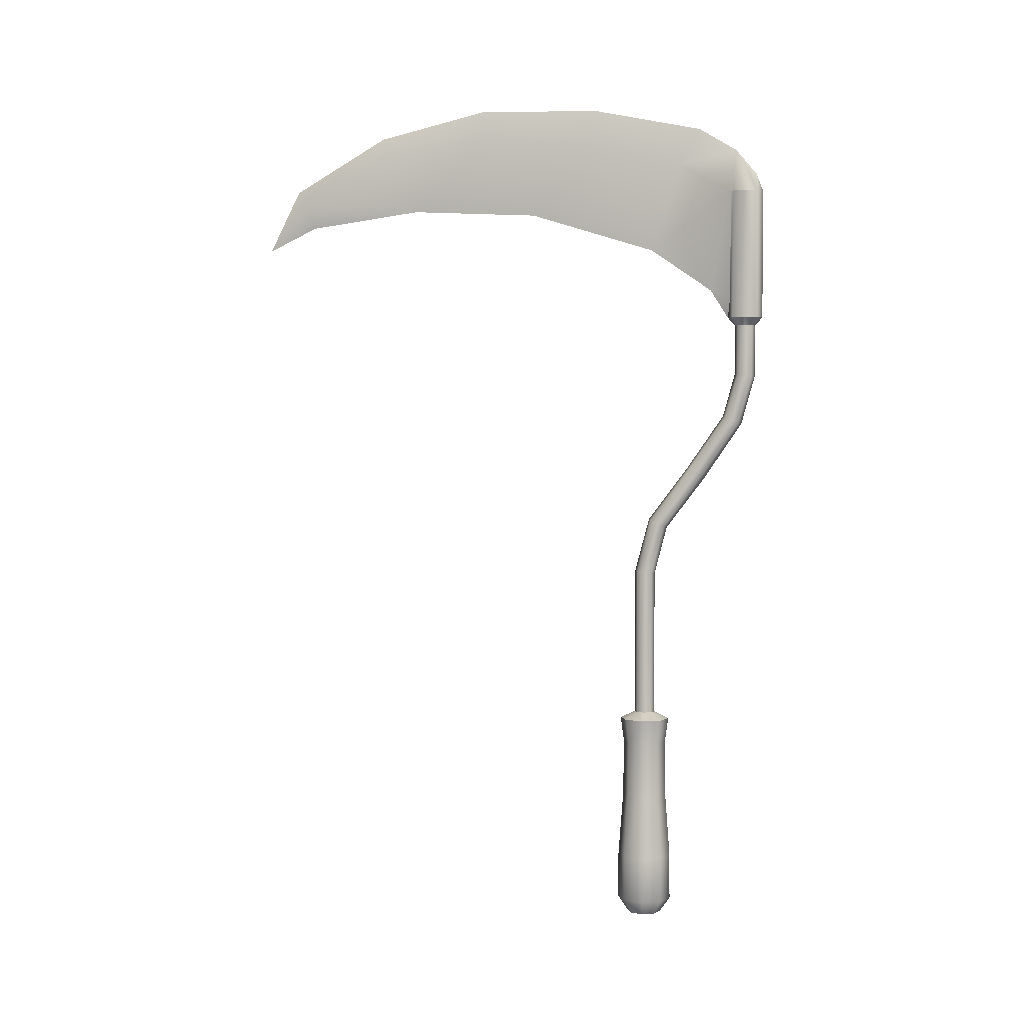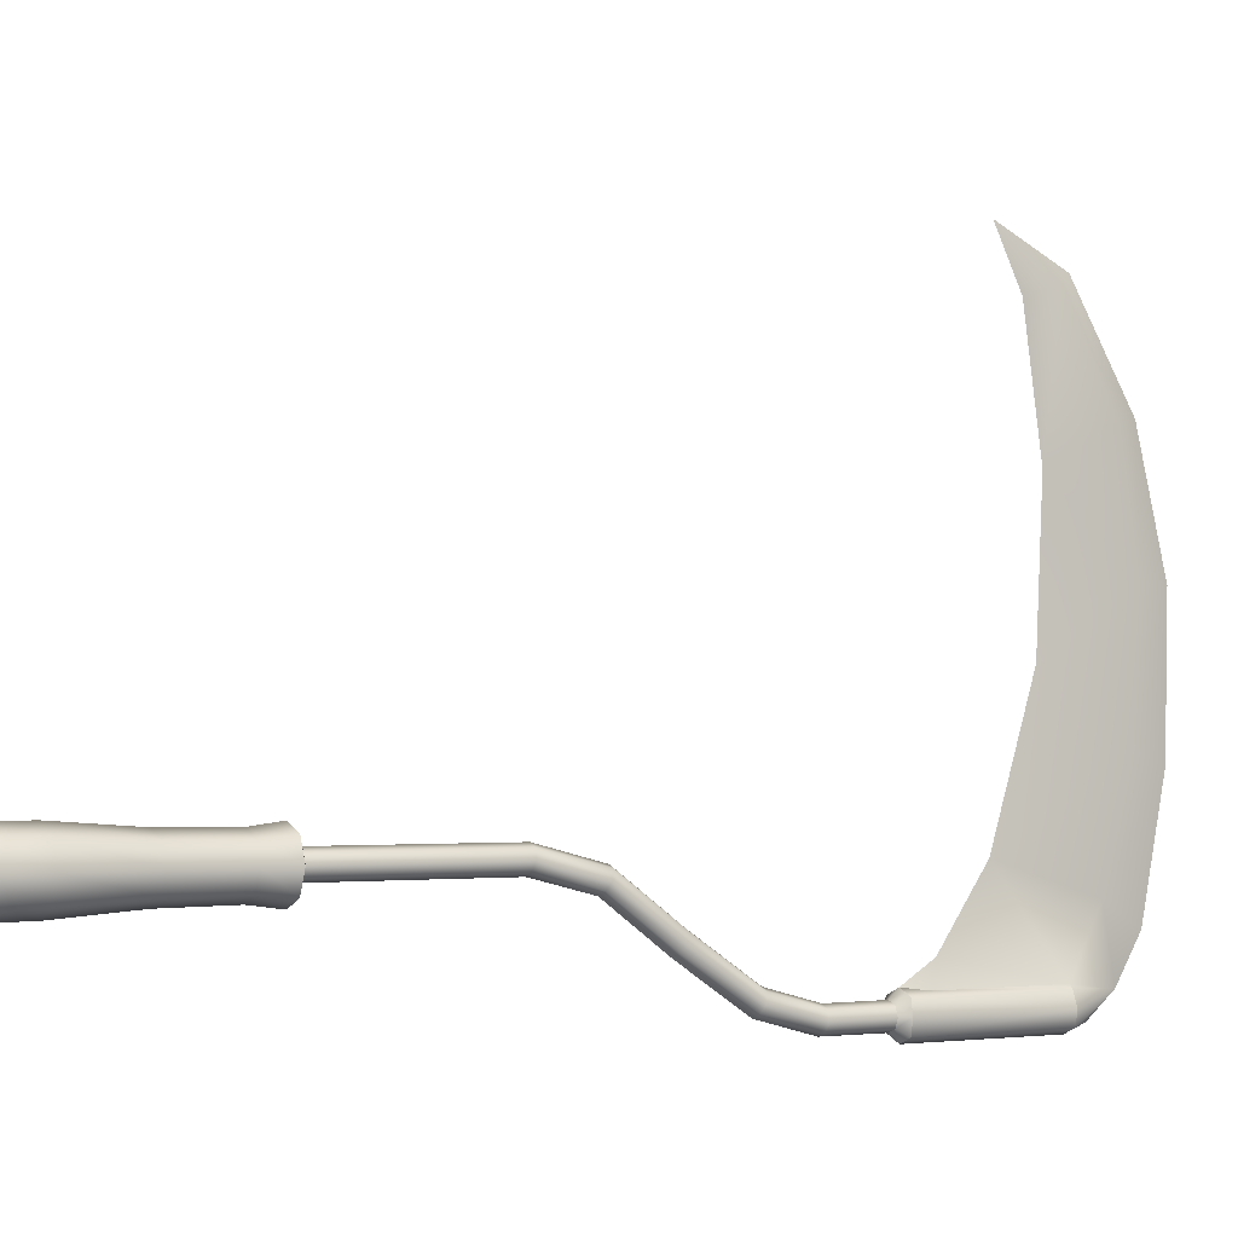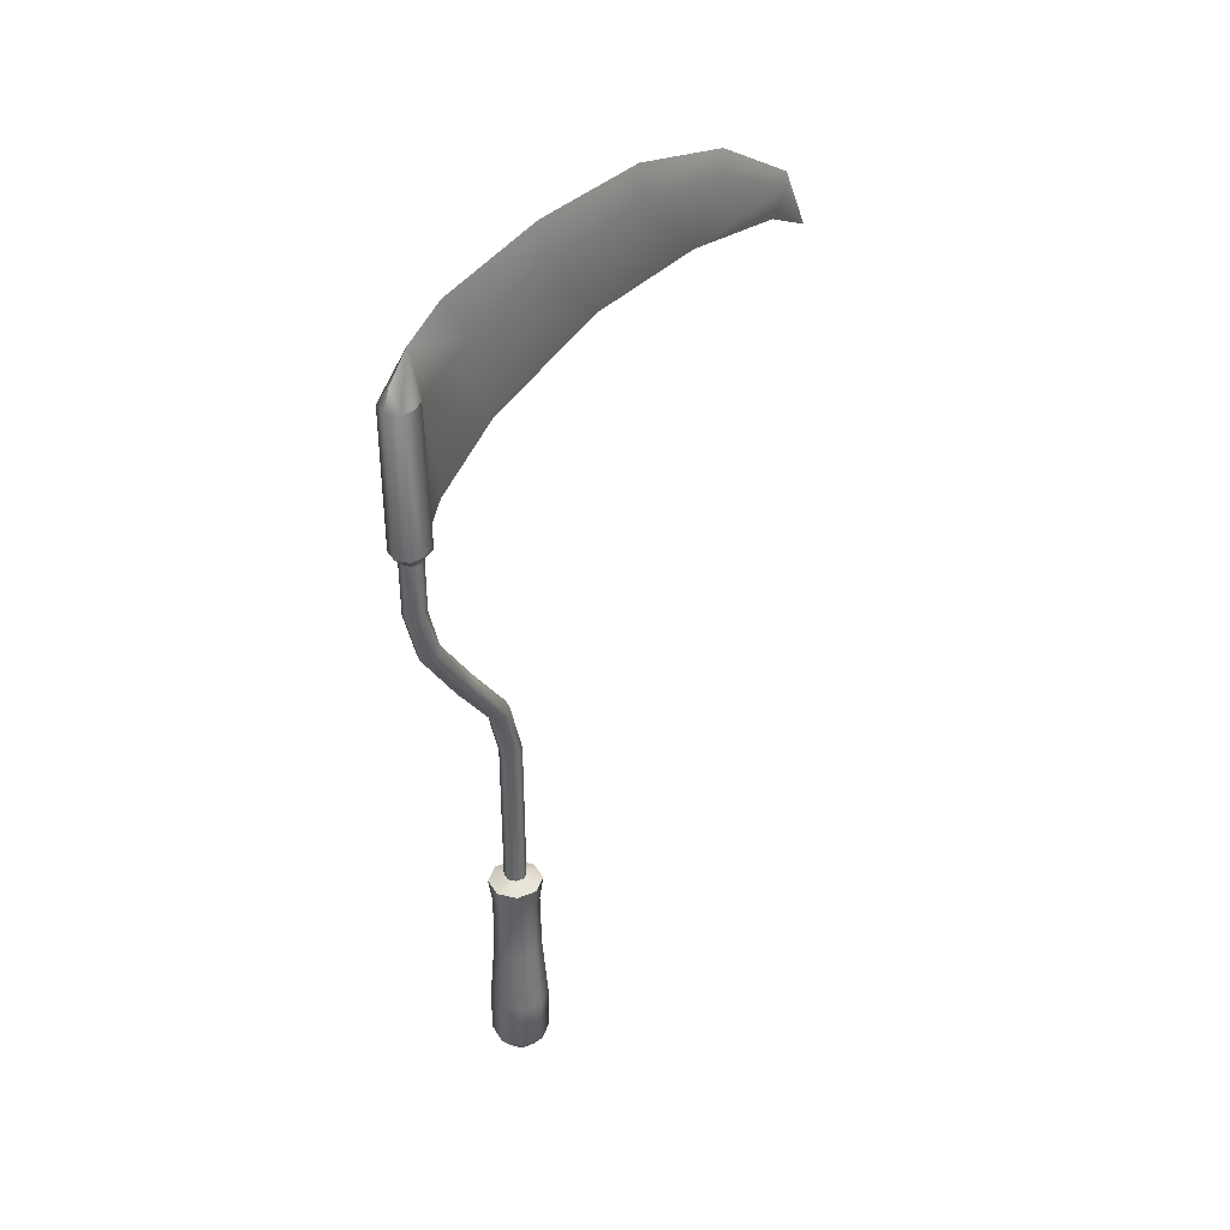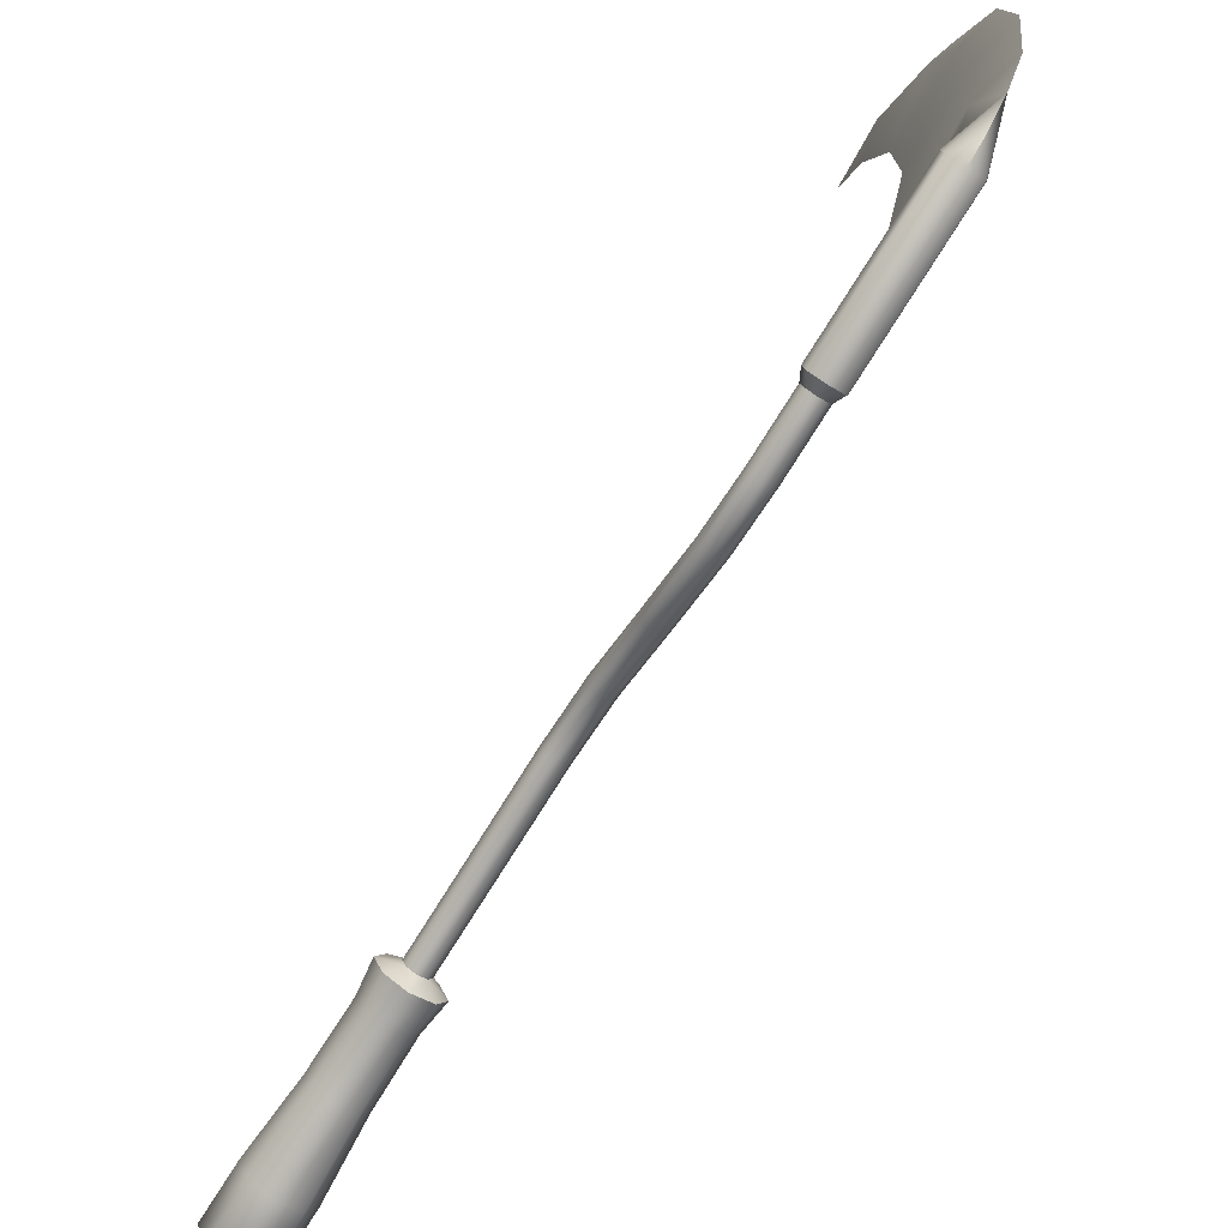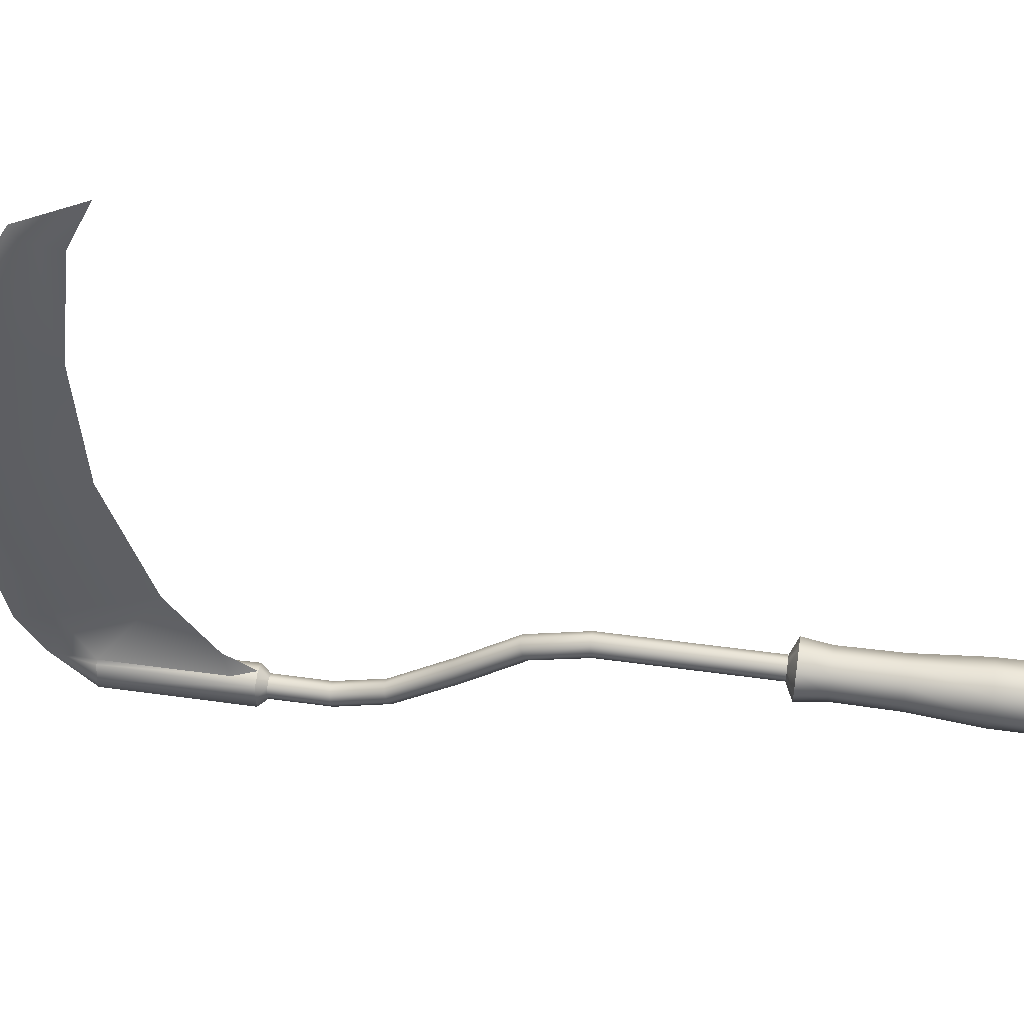
<metadata>
{"format":"obj","ext":"obj","renderer":"f3d","projection":"perspective","resolution":1024,"background":"white","views":[{"elev":2.8,"azim":99.2,"up":"+Y"},{"elev":-2.0,"azim":59.4,"up":"+Z"},{"elev":36.9,"azim":-140.6,"up":"+Y"},{"elev":-78.6,"azim":147.8,"up":"+Z"},{"elev":48.8,"azim":-81.2,"up":"+Z"}]}
</metadata>
<code>
o Cylinder
v 0 -0.1 -0
v 0 -0.1 -0.01662
v -0 0.1 -0.02433
v 0.01175 -0.1 -0.01175
v 0.01721 0.1 -0.01721
v 0.01662 -0.1 -0
v 0.02433 0.1 0
v 0.01175 -0.1 0.01175
v 0.01721 0.1 0.01721
v 0 -0.1 0.01662
v -0 0.1 0.02433
v -0.01175 -0.1 0.01175
v -0.01721 0.1 0.01721
v -0.01662 -0.1 -0
v -0.02433 0.1 0
v -0.01175 -0.1 -0.01175
v -0.01721 0.1 -0.01721
v -0 0.02092 -0.02162
v 0.01529 0.02092 -0.01529
v 0.02162 0.02092 0
v 0.01529 0.02092 0.01529
v -0 0.02092 0.02162
v -0.01529 0.02092 0.01529
v -0.02162 0.02092 0
v -0.01529 0.02092 -0.01529
v 0.01859 -0.04118 -0.01859
v 0.02628 -0.04118 0
v 0.01859 -0.04118 0.01859
v -0 -0.04118 0.02628
v -0.01859 -0.04118 0.01859
v -0.02628 -0.04118 0
v -0.01859 -0.04118 -0.01859
v -0 -0.04118 -0.02628
v -0 0.075 -0.02093
v 0.0148 0.075 -0.0148
v 0.02093 0.075 -0
v 0.0148 0.075 0.0148
v -0 0.075 0.02093
v -0.0148 0.075 0.0148
v -0.02093 0.075 -0
v -0.0148 0.075 -0.0148
v 0.01876 -0.08568 -0.01876
v 0.02653 -0.08568 0
v 0.01876 -0.08568 0.01876
v -0 -0.08568 0.02653
v -0.01876 -0.08568 0.01876
v -0.02653 -0.08568 0
v -0.01876 -0.08568 -0.01876
v -0 -0.08568 -0.02653
v 0 0.1067 -0.01
v 0 0.5 -0.11
v 0.007071 0.1067 -0.007071
v 0.007071 0.5 -0.1071
v 0.01 0.1067 0
v 0.01 0.5 -0.1
v 0.007071 0.1067 0.007071
v 0.007071 0.5 -0.09293
v 0 0.1067 0.01
v 0 0.5 -0.09
v -0.007071 0.1067 0.007071
v -0.007071 0.5 -0.09293
v -0.01 0.1067 0
v -0.01 0.5 -0.1
v -0.007071 0.1067 -0.007071
v -0.007071 0.5 -0.1071
v 0.000569 0.2958 -0.02205
v 0.007462 0.2973 -0.01904
v 0.009984 0.3003 -0.01248
v 0.006657 0.3031 -0.006203
v -0.000569 0.3042 -0.003895
v -0.007462 0.3027 -0.006903
v -0.009984 0.2997 -0.01347
v -0.006657 0.2969 -0.01974
v 0.007071 0.249 -0.007002
v 0.01 0.25 0
v 0.007071 0.251 0.007002
v 0 0.2514 0.009902
v -0.007071 0.251 0.007002
v -0.01 0.25 0
v -0.007071 0.249 -0.007002
v 0 0.2486 -0.009902
v 0.00039 0.4014 -0.09696
v 0.007341 0.4026 -0.09402
v 0.009992 0.4054 -0.08741
v 0.00679 0.4081 -0.08099
v -0.00039 0.4091 -0.07853
v -0.007341 0.4078 -0.08147
v -0.009992 0.405 -0.08808
v -0.00679 0.4023 -0.0945
v 0.007585 0.3474 -0.05644
v 0.009971 0.3514 -0.05033
v 0.006517 0.3551 -0.04458
v -0.000755 0.3563 -0.04257
v -0.007585 0.3545 -0.04547
v -0.009971 0.3505 -0.05158
v -0.006517 0.3468 -0.05733
v 0.000755 0.3455 -0.05934
v 0 0.4486 -0.1099
v 0.007071 0.449 -0.107
v 0.01 0.45 -0.1
v 0.007071 0.451 -0.093
v 0 0.4514 -0.09009
v -0.007071 0.451 -0.093
v -0.01 0.45 -0.1
v -0.007071 0.449 -0.107
v 0 0.6045 0.3458
v 0 0.6197 0.2379
v 0 0.614 0.1153
v 0 0.5768 -0.005711
v 0 0.5358 -0.06532
v 0 0.5816 0.3927
v 0 0.6417 0.3629
v 0 0.6947 0.2728
v 0 0.7205 0.1666
v 0 0.7181 0.05062
v 0 0.6975 -0.05368
v 0 0.6757 -0.09032
v 0 0.6519 -0.1105
v -0 0.5082 -0.1172
v 0.0122 0.5082 -0.1122
v 0.01408 0.5082 -0.1
v 0.0122 0.5082 -0.0878
v -0 0.5082 -0.08275
v -0.0122 0.5082 -0.0878
v -0.01408 0.5082 -0.1
v -0.0122 0.5082 -0.1122
v -0 0.6342 -0.1172
v 0.0122 0.6342 -0.1122
v 0.01408 0.6342 -0.1
v 0.009157 0.6342 -0.0878
v -0.009157 0.6342 -0.0878
v -0.01408 0.6342 -0.1
v -0.0122 0.6342 -0.1122
v 0.006098 0.5082 -0.08528
v -0.006098 0.5082 -0.08528
v 0.006098 0.6342 -0.08528
v -0.006098 0.6342 -0.08528
v -0.006098 0.5282 -0.08528
v 0.006098 0.5282 -0.08528
v 0.006098 0.6609 -0.03311
v -0.006098 0.6609 -0.03311
v 0.006098 0.6848 0.05568
v -0.006098 0.6848 0.05568
v 0.006098 0.6918 0.1668
v -0.006098 0.6918 0.1668
v 0.006098 0.6764 0.2675
v -0.006098 0.6764 0.2675
v 0.006098 0.6319 0.3543
v -0.006098 0.6319 0.3543
v 0 0.6947 0.2728
v 0 0.7205 0.1666
v 0 0.6417 0.3629
v 0 0.7181 0.05062
v 0 0.6975 -0.05368
v 0 0.614 0.1153
v 0 0.6197 0.2379
v 0 0.5768 -0.005711
v 0 0.6045 0.3458
v 0 0.5816 0.3927
v 0 0.1067 -0.01
v 0.007071 0.1067 -0.007071
v 0.01 0.1067 0
v 0.007071 0.1067 0.007071
v 0 0.1067 0.01
v -0.007071 0.1067 0.007071
v -0.01 0.1067 0
v -0.007071 0.1067 -0.007071
v 0.01721 0.1 -0.01721
v -0 0.1 -0.02433
v 0.02433 0.1 0
v 0.01721 0.1 0.01721
v -0 0.1 0.02433
v -0.01721 0.1 0.01721
v -0.02433 0.1 0
v -0.01721 0.1 -0.01721
v 0.01175 -0.1 -0.01175
v 0.01175 -0.1 -0.01175
v 0 -0.1 -0
v 0 -0.1 -0
v 0 -0.1 -0
v 0 -0.1 -0
v 0 -0.1 -0
v 0 -0.1 -0
v 0 -0.1 -0
v 0 -0.1 -0.01662
v 0 -0.1 -0.01662
v 0.01662 -0.1 -0
v 0.01662 -0.1 -0
v 0.01175 -0.1 0.01175
v 0.01175 -0.1 0.01175
v 0 -0.1 0.01662
v 0 -0.1 0.01662
v -0.01175 -0.1 0.01175
v -0.01175 -0.1 0.01175
v -0.01662 -0.1 -0
v -0.01662 -0.1 -0
v -0.01175 -0.1 -0.01175
v -0.01175 -0.1 -0.01175
v 0.007071 0.5 -0.1071
v 0 0.5 -0.11
v 0.01 0.5 -0.1
v 0.007071 0.5 -0.09293
v 0 0.5 -0.09
v -0.007071 0.5 -0.09293
v -0.01 0.5 -0.1
v -0.007071 0.5 -0.1071
v 0 0.6757 -0.09032
v 0.006098 0.5282 -0.08528
v 0.0122 0.5082 -0.1122
v -0 0.5082 -0.1172
v 0.01408 0.5082 -0.1
v 0.0122 0.5082 -0.0878
v 0.006098 0.5082 -0.08528
v -0.006098 0.5082 -0.08528
v -0 0.5082 -0.08275
v -0.01408 0.5082 -0.1
v -0.0122 0.5082 -0.0878
v -0.0122 0.5082 -0.1122
v 0.01408 0.6342 -0.1
v 0.009157 0.6342 -0.0878
v -0.01408 0.6342 -0.1
v -0.009157 0.6342 -0.0878
v 0 0.6519 -0.1105
v 0 0.5358 -0.06532
v -0 0.5082 -0.08275
v -0 0.5082 -0.08275
v 0.006098 0.5282 -0.08528
v -0.006098 0.5282 -0.08528
f 178 185 176
f 3 35 34
f 179 4 187
f 5 36 35
f 180 6 189
f 170 37 36
f 181 8 191
f 9 38 37
f 182 10 193
f 172 39 38
f 183 12 195
f 13 40 39
f 184 14 197
f 174 41 40
f 1 16 186
f 17 34 41
f 33 42 49
f 26 43 42
f 27 44 43
f 28 45 44
f 29 46 45
f 30 47 46
f 31 48 47
f 32 49 48
f 41 18 25
f 40 25 24
f 39 24 23
f 38 23 22
f 37 22 21
f 36 21 20
f 35 20 19
f 34 19 18
f 48 2 198
f 47 198 196
f 46 196 194
f 45 194 192
f 44 192 190
f 43 190 188
f 42 188 177
f 49 177 2
f 32 24 25
f 31 23 24
f 30 22 23
f 29 21 22
f 28 20 21
f 27 19 20
f 26 18 19
f 33 25 18
f 200 99 98
f 199 100 99
f 55 101 100
f 57 102 101
f 102 204 103
f 103 63 104
f 104 65 105
f 105 200 98
f 15 64 175
f 15 60 166
f 11 60 173
f 11 56 164
f 7 56 171
f 7 52 162
f 169 52 168
f 169 64 50
f 73 81 80
f 79 73 80
f 78 72 79
f 77 71 78
f 69 77 76
f 68 76 75
f 67 75 74
f 66 74 81
f 81 161 160
f 74 54 161
f 75 163 54
f 76 58 163
f 58 78 165
f 165 79 62
f 62 80 167
f 167 81 160
f 89 97 96
f 88 96 95
f 87 95 94
f 86 94 93
f 92 86 93
f 91 85 92
f 90 84 91
f 97 83 90
f 66 90 67
f 67 91 68
f 68 92 69
f 69 93 70
f 93 71 70
f 94 72 71
f 95 73 72
f 96 66 73
f 89 98 82
f 88 105 89
f 87 104 88
f 86 103 87
f 85 102 86
f 84 101 85
f 83 100 84
f 82 99 83
f 202 201 121
f 59 123 214
f 206 210 51
f 53 210 209
f 121 212 202
f 206 205 216
f 202 212 213
f 218 206 216
f 119 128 120
f 126 127 119
f 139 220 136
f 120 129 211
f 125 133 126
f 134 208 225
f 61 216 205
f 216 61 217
f 53 121 201
f 121 53 209
f 225 138 135
f 226 227 224
f 215 110 228
f 122 139 134
f 224 136 157
f 136 224 227
f 106 159 149
f 112 148 146
f 113 146 144
f 114 144 142
f 115 142 140
f 207 116 140
f 152 150 147
f 150 151 145
f 151 153 143
f 153 154 141
f 141 154 117
f 106 149 156
f 149 147 156
f 147 145 156
f 156 145 155
f 148 107 146
f 146 107 144
f 107 108 144
f 144 108 142
f 145 143 155
f 155 143 109
f 143 141 109
f 108 157 142
f 142 157 140
f 141 137 109
f 157 136 140
f 109 137 110
f 228 110 137
f 136 130 207
f 219 207 130
f 128 207 219
f 207 128 223
f 128 127 223
f 133 118 127
f 118 133 117
f 137 117 131
f 131 117 132
f 133 132 117
f 3 5 35
f 5 170 36
f 170 9 37
f 9 172 38
f 172 13 39
f 13 174 40
f 174 17 41
f 17 3 34
f 33 26 42
f 26 27 43
f 27 28 44
f 28 29 45
f 29 30 46
f 30 31 47
f 31 32 48
f 32 33 49
f 41 34 18
f 40 41 25
f 39 40 24
f 38 39 23
f 37 38 22
f 36 37 21
f 35 36 20
f 34 35 19
f 48 49 2
f 47 48 198
f 46 47 196
f 45 46 194
f 44 45 192
f 43 44 190
f 42 43 188
f 49 42 177
f 32 31 24
f 31 30 23
f 30 29 22
f 29 28 21
f 28 27 20
f 27 26 19
f 26 33 18
f 33 32 25
f 200 199 99
f 199 55 100
f 55 57 101
f 57 203 102
f 102 203 204
f 103 204 63
f 104 63 65
f 105 65 200
f 15 166 64
f 15 173 60
f 11 164 60
f 11 171 56
f 7 162 56
f 7 168 52
f 169 50 52
f 169 175 64
f 73 66 81
f 79 72 73
f 78 71 72
f 77 70 71
f 69 70 77
f 68 69 76
f 67 68 75
f 66 67 74
f 81 74 161
f 74 75 54
f 75 76 163
f 76 77 58
f 58 77 78
f 165 78 79
f 62 79 80
f 167 80 81
f 89 82 97
f 88 89 96
f 87 88 95
f 86 87 94
f 92 85 86
f 91 84 85
f 90 83 84
f 97 82 83
f 66 97 90
f 67 90 91
f 68 91 92
f 69 92 93
f 93 94 71
f 94 95 72
f 95 96 73
f 96 97 66
f 89 105 98
f 88 104 105
f 87 103 104
f 86 102 103
f 85 101 102
f 84 100 101
f 83 99 100
f 82 98 99
f 217 61 214
f 61 59 214
f 206 218 210
f 53 51 210
f 123 59 213
f 59 202 213
f 119 127 128
f 126 133 127
f 135 138 124
f 120 128 129
f 125 221 133
f 138 137 222
f 113 144 114
f 114 142 115
f 115 140 116
f 207 140 136
f 152 147 149
f 150 145 147
f 151 143 145
f 153 141 143
f 141 117 137
f 152 149 159
f 112 111 148
f 158 107 148
f 148 111 158
f 112 146 113
f 139 122 220
f 129 122 211
f 129 220 122
f 138 222 124
f 221 124 222
f 221 125 124

</code>
